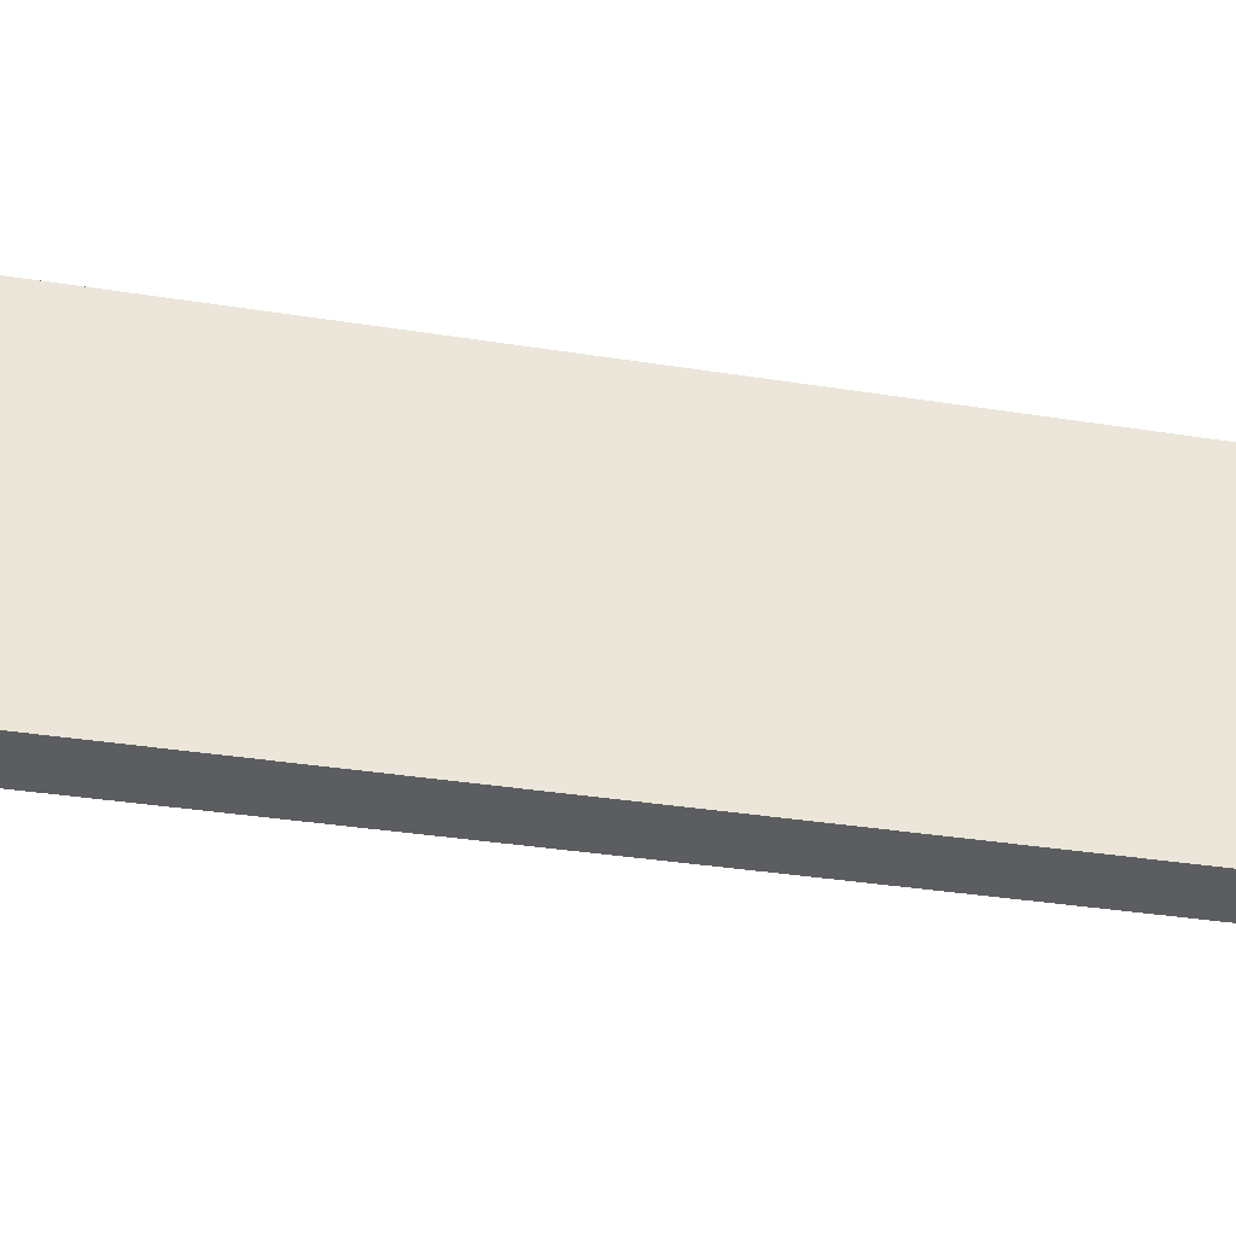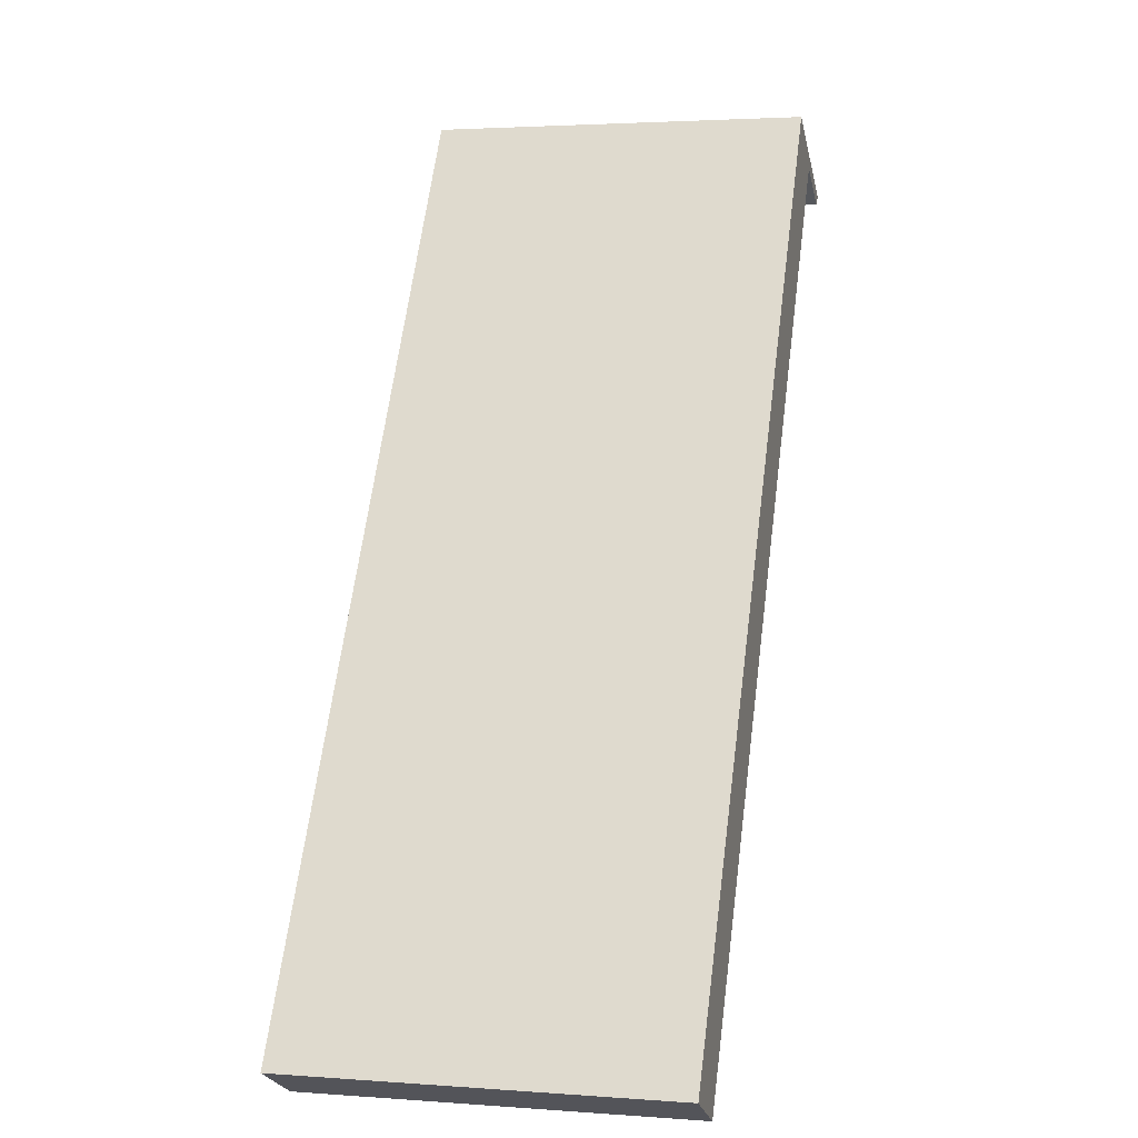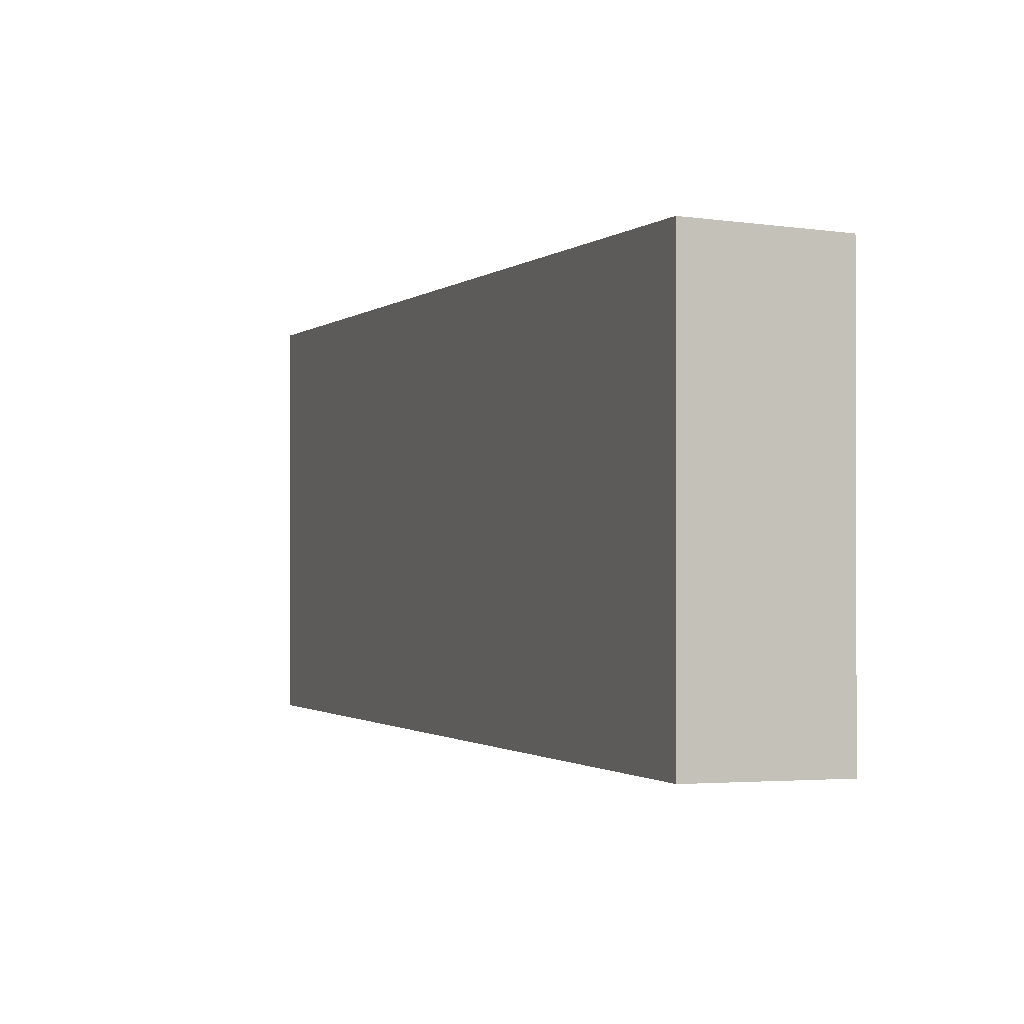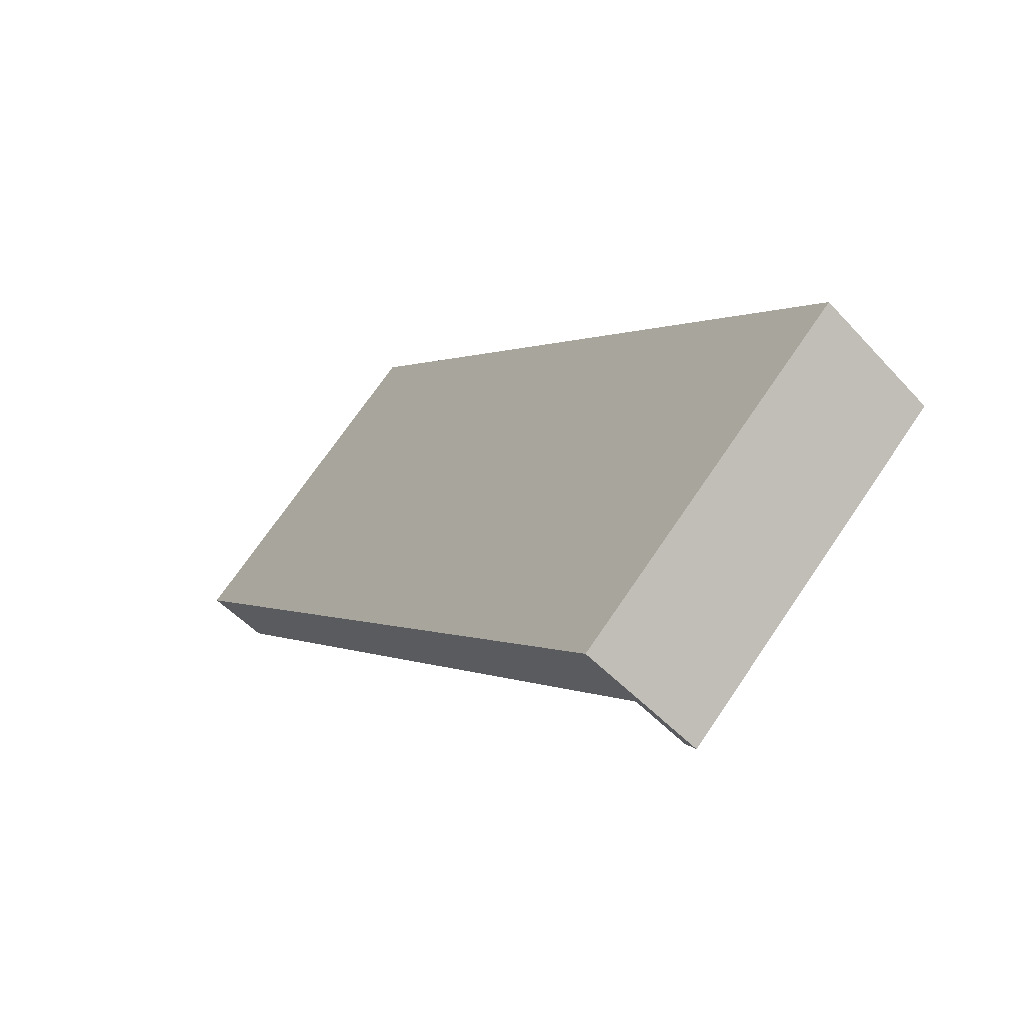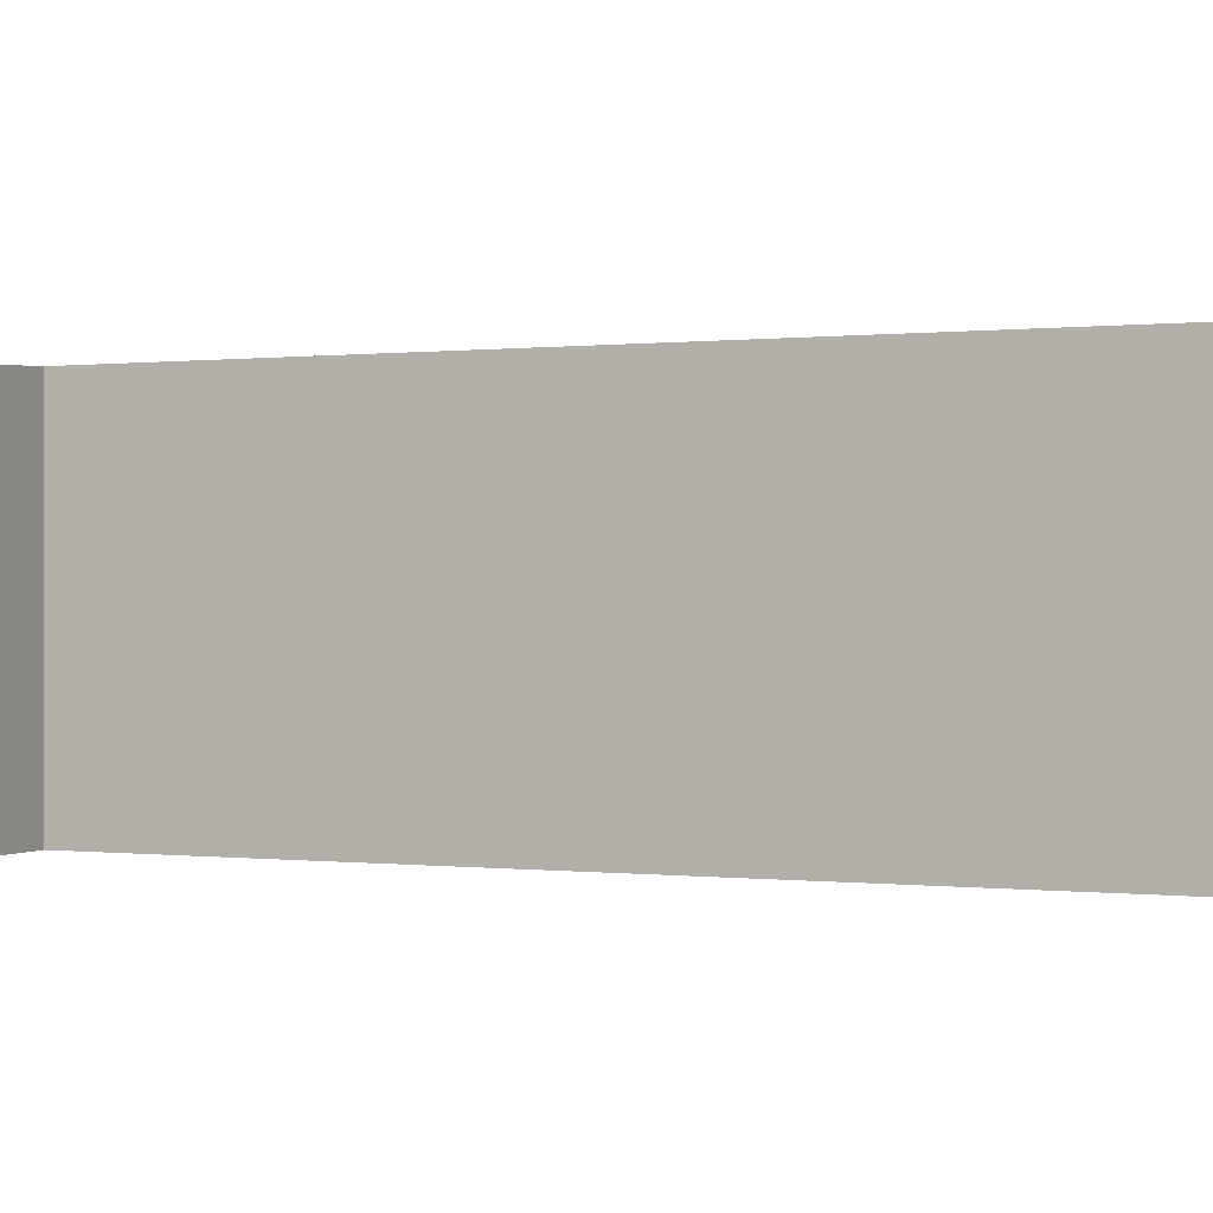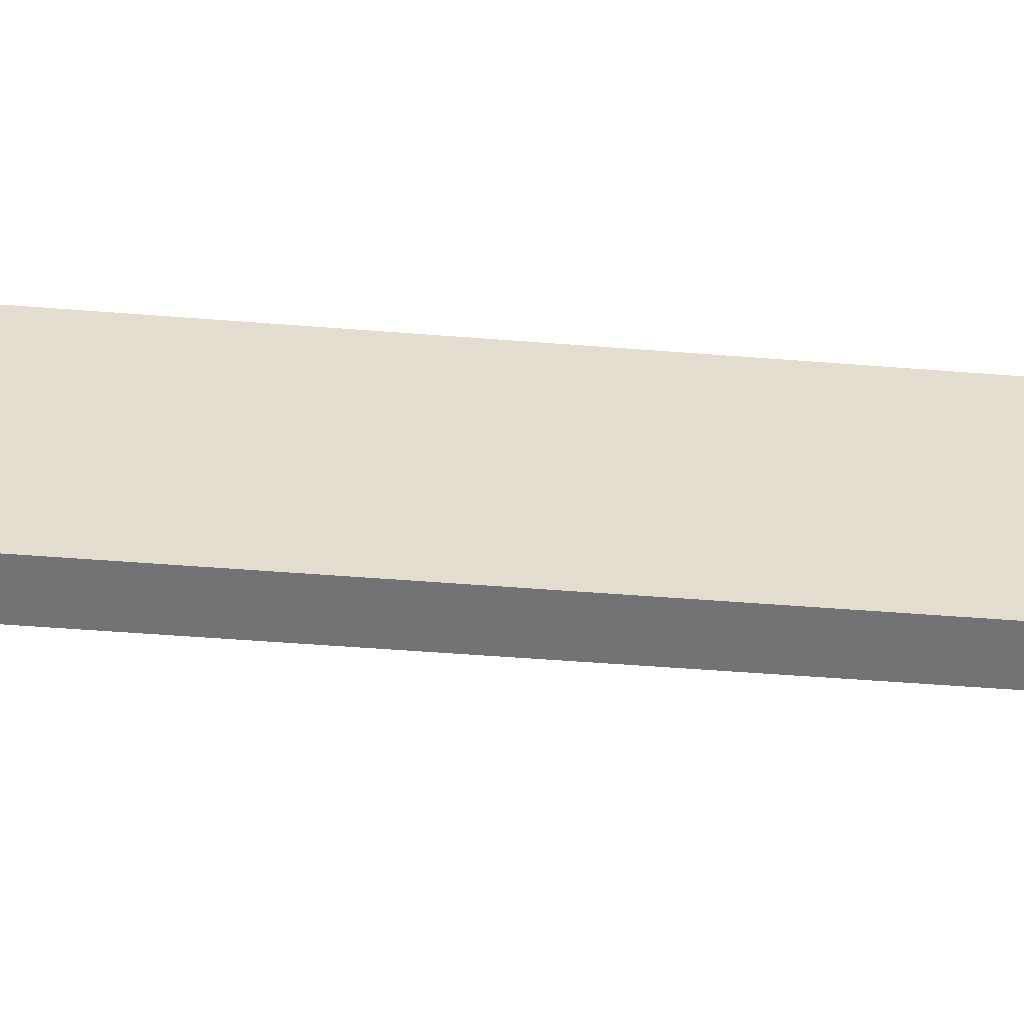
<metadata>
{"format":"obj","ext":"obj","renderer":"f3d","projection":"perspective","resolution":1024,"background":"white","views":[{"elev":-36.2,"azim":-70.7,"up":"+Y"},{"elev":2.7,"azim":-75.6,"up":"+Z"},{"elev":-1.0,"azim":11.4,"up":"+Y"},{"elev":71.7,"azim":34.3,"up":"+Z"},{"elev":0.1,"azim":145.9,"up":"+Y"},{"elev":-56.0,"azim":-63.7,"up":"+Y"}]}
</metadata>
<code>
v  0 6.879 4.212e-16
v  10.36 6.821 14.89
v  1.099 6.821 -0.572
v  9.411 6.879 15.7
v  11.49 6.764 14.46
v  11.29 6.769 14.31
v  11.29 -8.761e-16 14.31
v  11.49 -8.851e-16 14.46
v  10.36 -9.118e-16 14.89
v  1.099 3.502e-17 -0.572
v  0 0 0
v  9.411 -9.614e-16 15.7
g defaultobject
f 1 2 3
f 2 1 4
f 2 4 5
f 5 6 2
f 5 7 6
f 7 5 8
f 9 3 2
f 3 9 10
f 6 9 2
f 9 6 7
f 3 11 1
f 11 3 10
f 11 4 1
f 4 11 12
f 12 5 4
f 5 12 8
f 11 10 12
f 9 12 10
f 8 12 9
f 7 8 9

</code>
